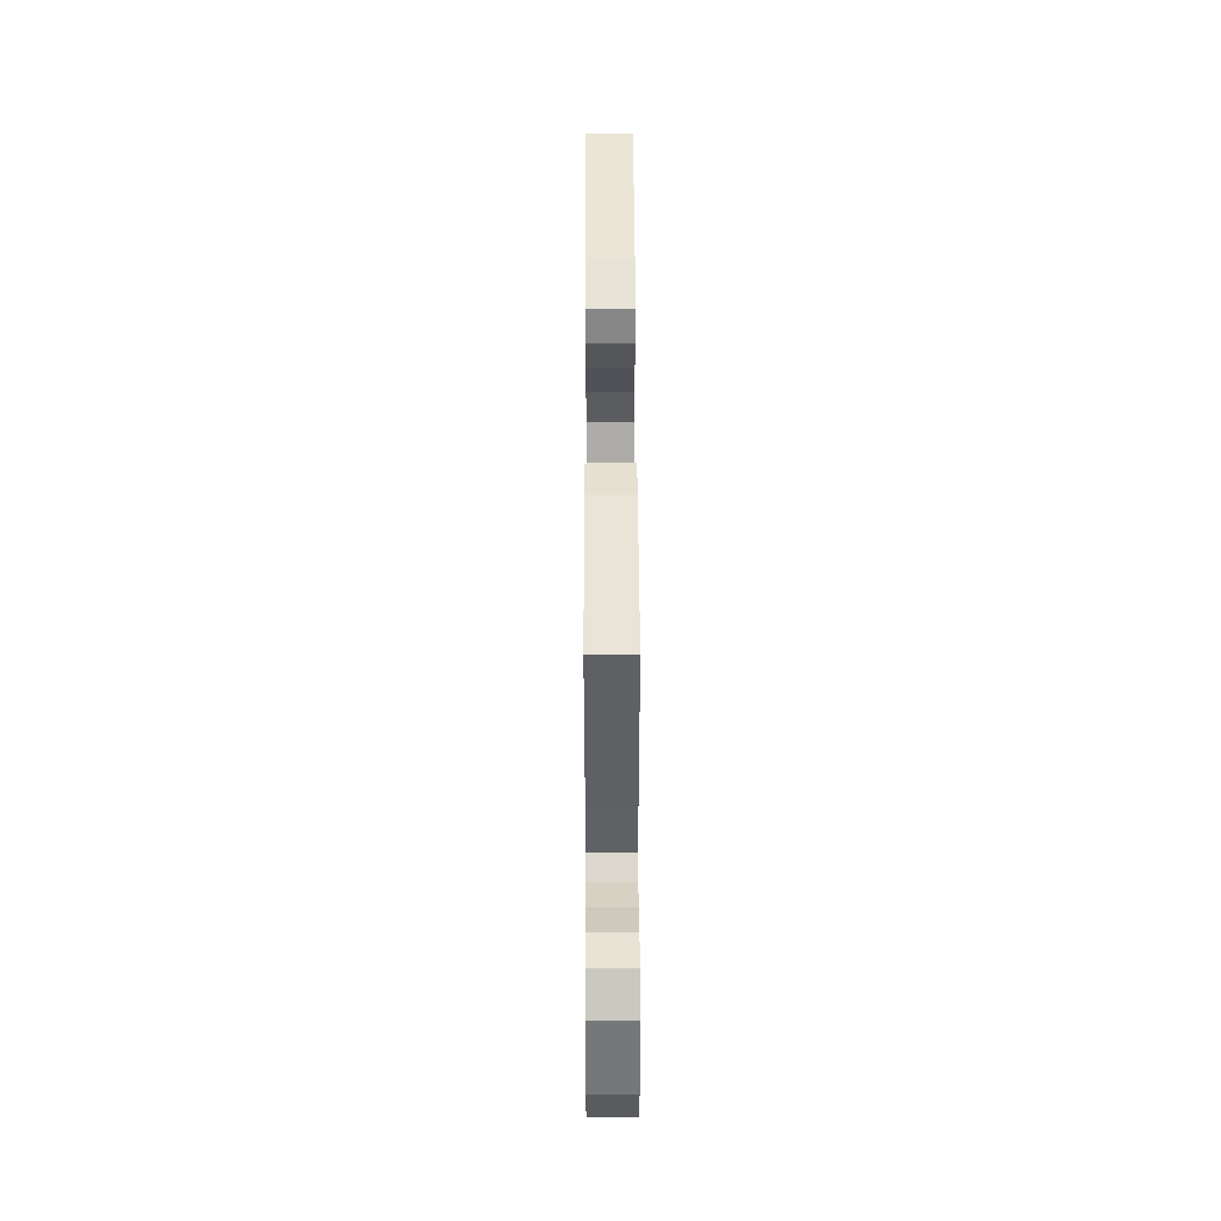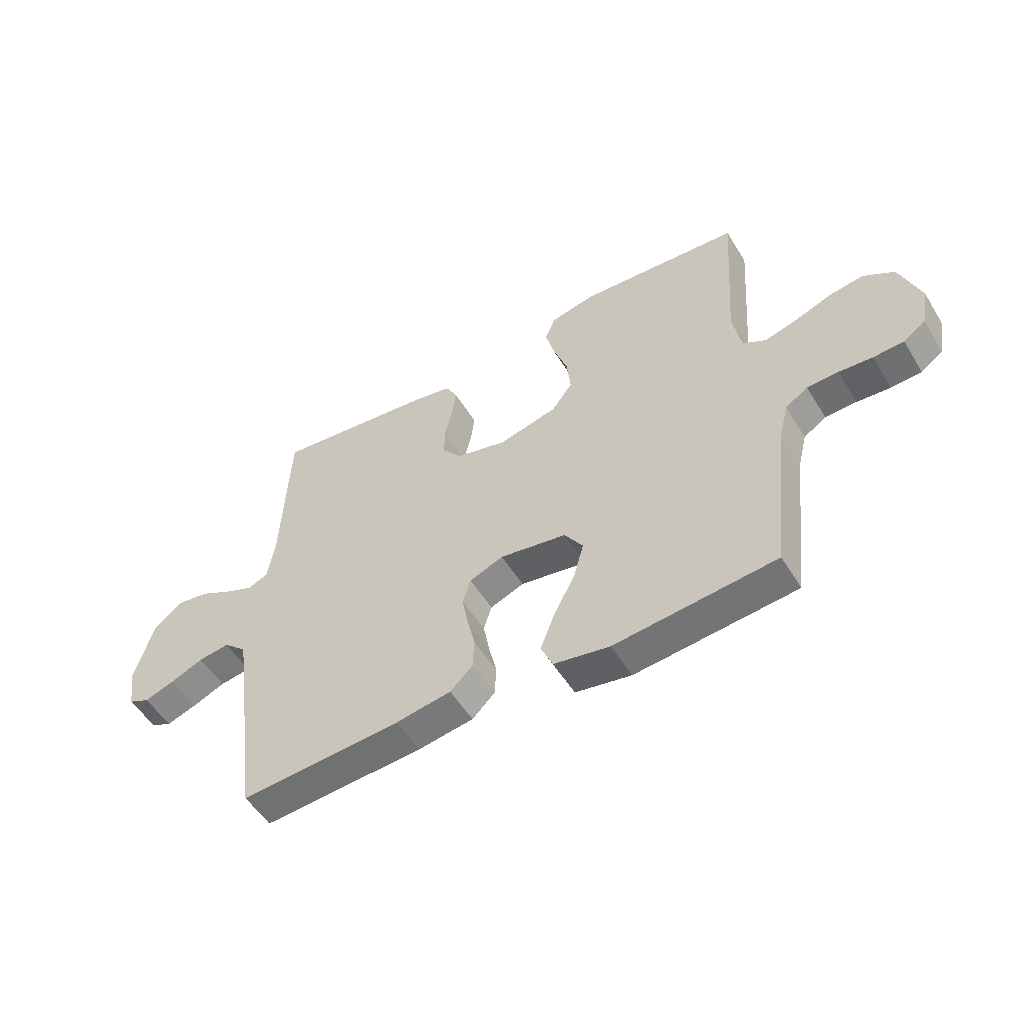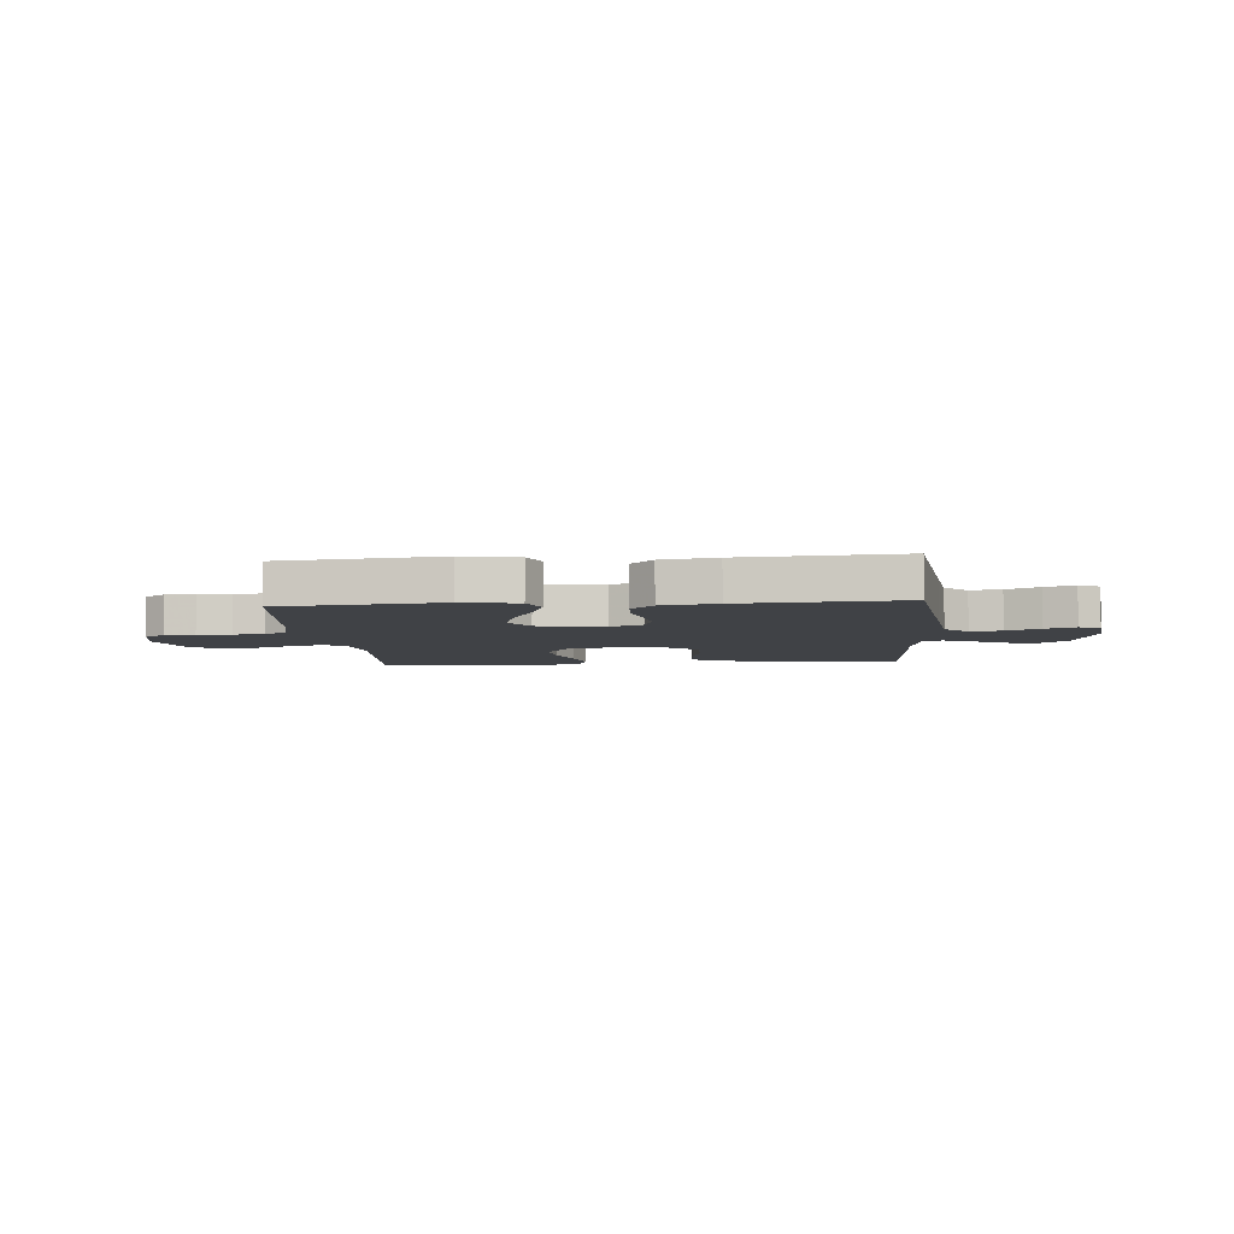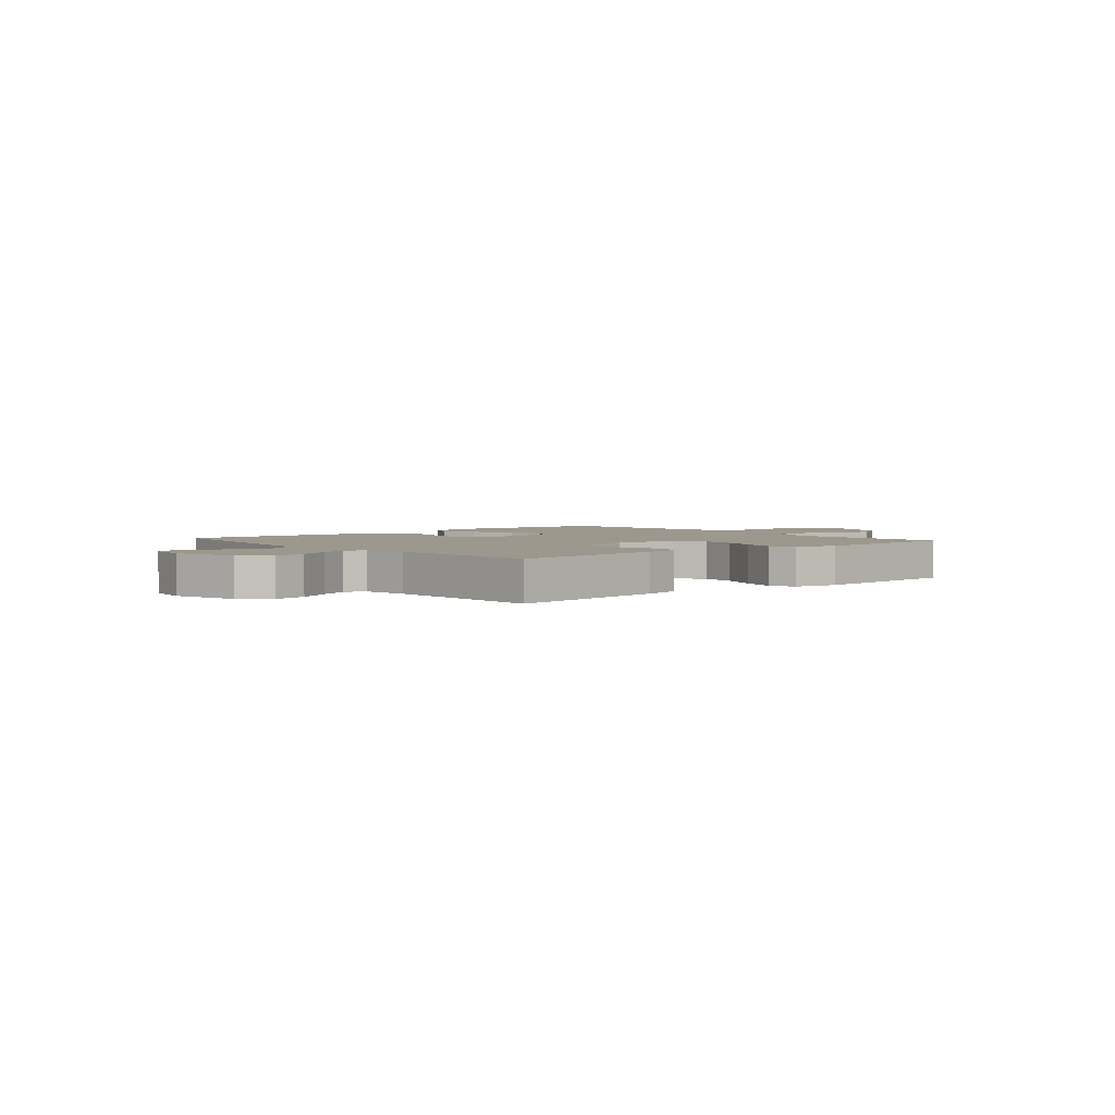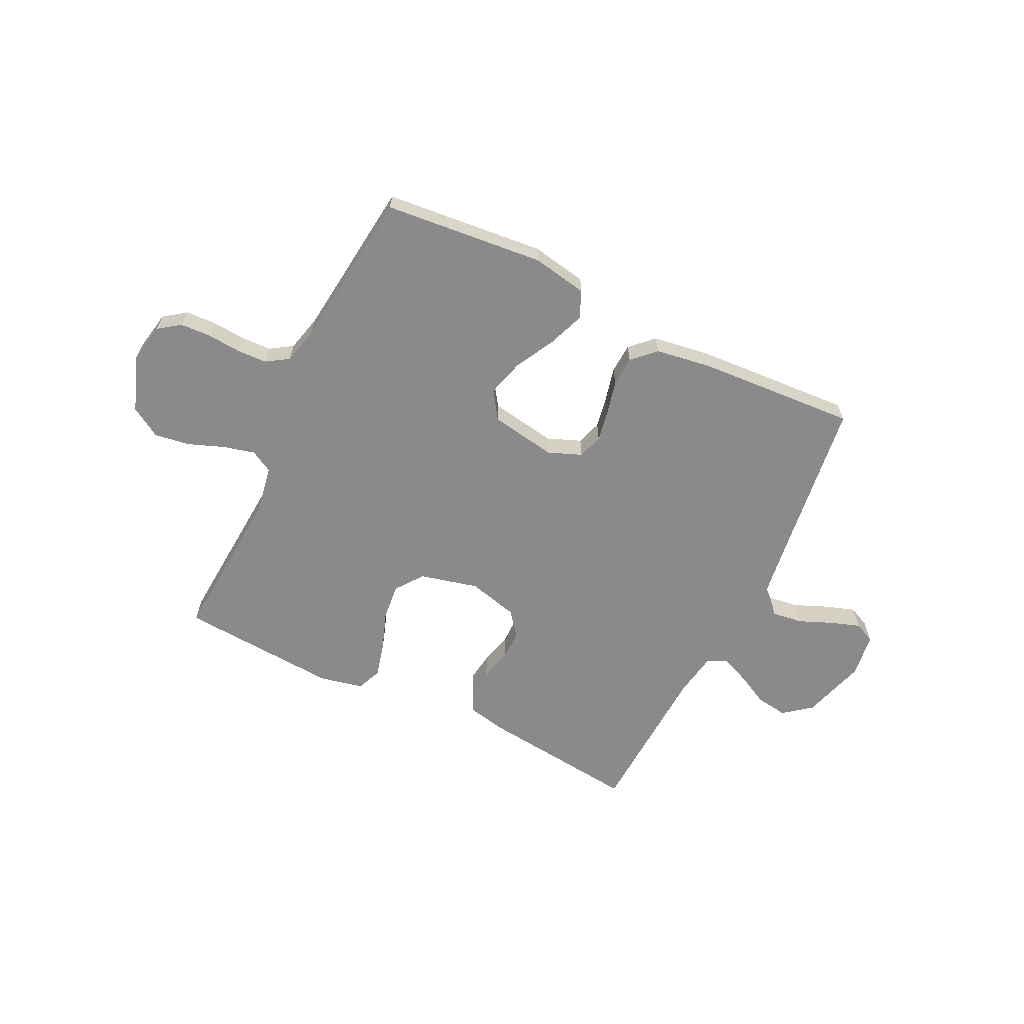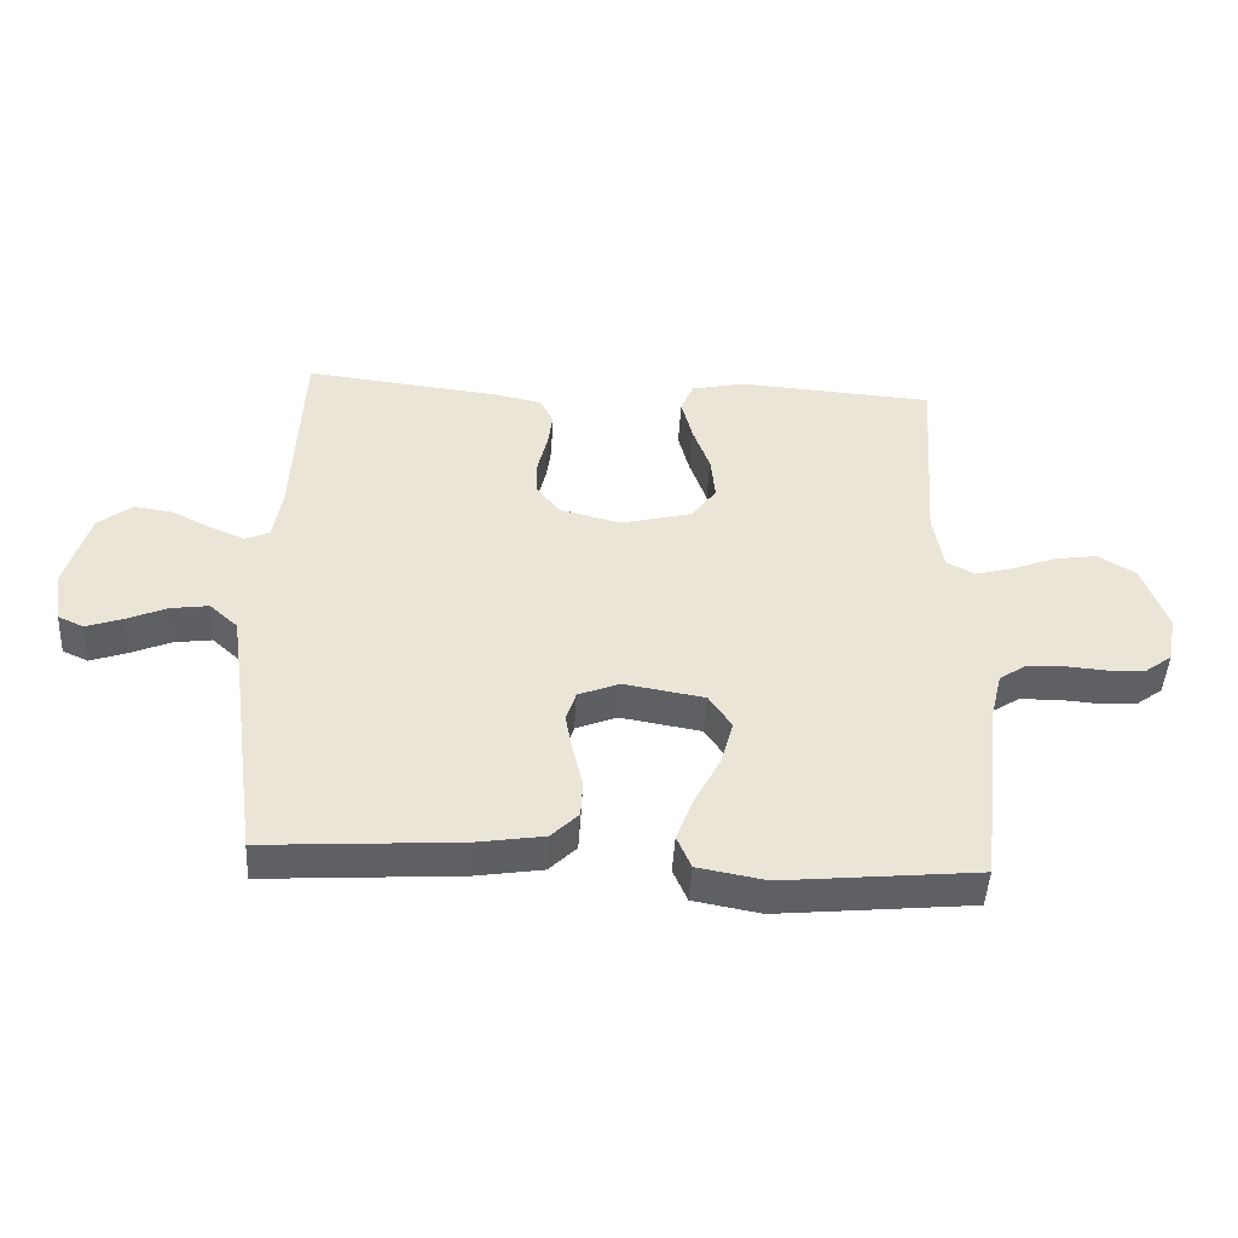
<metadata>
{"format":"obj","ext":"obj","renderer":"f3d","projection":"perspective","resolution":1024,"background":"white","views":[{"elev":49.6,"azim":-90.2,"up":"+Z"},{"elev":-53.0,"azim":30.9,"up":"+Z"},{"elev":-6.4,"azim":-175.2,"up":"+Y"},{"elev":3.0,"azim":-40.5,"up":"+Y"},{"elev":-63.6,"azim":154.0,"up":"+Y"},{"elev":-45.8,"azim":-3.2,"up":"+Z"}]}
</metadata>
<code>
v -0.5 0.07 0.5
v -0.2 0.07 0.466
v -0.129 0.07 0.451
v -0.108 0.07 0.411
v -0.115 0.07 0.357
v -0.13 0.07 0.297
v -0.13 0.07 0.24
v -0.094 0.07 0.195
v 0 0.07 0.171
v 0.11 0.07 0.198
v 0.148 0.07 0.25
v 0.141 0.07 0.318
v 0.115 0.07 0.39
v 0.098 0.07 0.456
v 0.117 0.07 0.503
v 0.2 0.07 0.521
v 0.5 0.07 0.5
v 0.479 0.07 0.2
v 0.495 0.07 0.112
v 0.537 0.07 0.089
v 0.596 0.07 0.104
v 0.664 0.07 0.13
v 0.73 0.07 0.14
v 0.787 0.07 0.105
v 0.825 0.07 0
v 0.811 0.07 -0.074
v 0.77 0.07 -0.104
v 0.713 0.07 -0.107
v 0.651 0.07 -0.102
v 0.593 0.07 -0.104
v 0.551 0.07 -0.131
v 0.534 0.07 -0.2
v 0.5 0.07 -0.5
v 0.2 0.07 -0.529
v 0.096 0.07 -0.51
v 0.074 0.07 -0.459
v 0.1 0.07 -0.391
v 0.14 0.07 -0.315
v 0.159 0.07 -0.246
v 0.124 0.07 -0.194
v 0 0.07 -0.173
v -0.063 0.07 -0.198
v -0.078 0.07 -0.245
v -0.067 0.07 -0.305
v -0.052 0.07 -0.368
v -0.055 0.07 -0.424
v -0.097 0.07 -0.465
v -0.2 0.07 -0.481
v -0.5 0.07 -0.5
v -0.54 0.07 -0.2
v -0.556 0.07 -0.086
v -0.599 0.07 -0.047
v -0.657 0.07 -0.055
v -0.719 0.07 -0.081
v -0.775 0.07 -0.1
v -0.814 0.07 -0.082
v -0.826 0.07 0
v -0.79 0.07 0.121
v -0.738 0.07 0.162
v -0.678 0.07 0.153
v -0.618 0.07 0.122
v -0.565 0.07 0.1
v -0.528 0.07 0.116
v -0.514 0.07 0.2
v -0.5 0 0.5
v -0.2 0 0.466
v -0.129 0 0.451
v -0.108 0 0.411
v -0.115 0 0.357
v -0.13 0 0.297
v -0.13 0 0.24
v -0.094 0 0.195
v 0 0 0.171
v 0.11 0 0.198
v 0.148 0 0.25
v 0.141 0 0.318
v 0.115 0 0.39
v 0.098 0 0.456
v 0.117 0 0.503
v 0.2 0 0.521
v 0.5 0 0.5
v 0.479 0 0.2
v 0.495 0 0.112
v 0.537 0 0.089
v 0.596 0 0.104
v 0.664 0 0.13
v 0.73 0 0.14
v 0.787 0 0.105
v 0.825 0 0
v 0.811 0 -0.074
v 0.77 0 -0.104
v 0.713 0 -0.107
v 0.651 0 -0.102
v 0.593 0 -0.104
v 0.551 0 -0.131
v 0.534 0 -0.2
v 0.5 0 -0.5
v 0.2 0 -0.529
v 0.096 0 -0.51
v 0.074 0 -0.459
v 0.1 0 -0.391
v 0.14 0 -0.315
v 0.159 0 -0.246
v 0.124 0 -0.194
v 0 0 -0.173
v -0.063 0 -0.198
v -0.078 0 -0.245
v -0.067 0 -0.305
v -0.052 0 -0.368
v -0.055 0 -0.424
v -0.097 0 -0.465
v -0.2 0 -0.481
v -0.5 0 -0.5
v -0.54 0 -0.2
v -0.556 0 -0.086
v -0.599 0 -0.047
v -0.657 0 -0.055
v -0.719 0 -0.081
v -0.775 0 -0.1
v -0.814 0 -0.082
v -0.826 0 0
v -0.79 0 0.121
v -0.738 0 0.162
v -0.678 0 0.153
v -0.618 0 0.122
v -0.565 0 0.1
v -0.528 0 0.116
v -0.514 0 0.2
f 59 60 61
f 58 59 61
f 57 58 61
f 56 57 61
f 55 56 61
f 54 55 61
f 53 54 61
f 52 53 61 62
f 51 52 62 63
f 48 49 50
f 47 48 50
f 46 47 50
f 45 46 50
f 44 45 50
f 51 63 64
f 50 51 64
f 44 50 64
f 43 44 64
f 36 37 38
f 35 36 38
f 34 35 38
f 33 34 38
f 32 33 38
f 31 32 38 39
f 30 31 39 40
f 27 28 29
f 26 27 29
f 25 26 29
f 24 25 29
f 23 24 29
f 22 23 29
f 21 22 29
f 20 21 29 30
f 30 40 41
f 20 30 41
f 19 20 41
f 16 17 18
f 15 16 18
f 14 15 18
f 13 14 18
f 12 13 18
f 11 12 18 19
f 4 5 6
f 3 4 6
f 2 3 6
f 1 2 6
f 64 1 6
f 64 6 7
f 64 7 8
f 43 64 8
f 42 43 8
f 19 41 42
f 11 19 42
f 10 11 42
f 9 10 42
f 8 9 42
f 125 124 123
f 125 123 122
f 125 122 121
f 125 121 120
f 125 120 119
f 125 119 118
f 125 118 117
f 126 125 117 116
f 127 126 116 115
f 114 113 112
f 114 112 111
f 114 111 110
f 114 110 109
f 114 109 108
f 128 127 115
f 128 115 114
f 128 114 108
f 128 108 107
f 102 101 100
f 102 100 99
f 102 99 98
f 102 98 97
f 102 97 96
f 103 102 96 95
f 104 103 95 94
f 93 92 91
f 93 91 90
f 93 90 89
f 93 89 88
f 93 88 87
f 93 87 86
f 93 86 85
f 94 93 85 84
f 105 104 94
f 105 94 84
f 105 84 83
f 82 81 80
f 82 80 79
f 82 79 78
f 82 78 77
f 82 77 76
f 83 82 76 75
f 70 69 68
f 70 68 67
f 70 67 66
f 70 66 65
f 70 65 128
f 71 70 128
f 72 71 128
f 72 128 107
f 72 107 106
f 106 105 83
f 106 83 75
f 106 75 74
f 106 74 73
f 106 73 72
f 1 65 66 2
f 2 66 67 3
f 3 67 68 4
f 4 68 69 5
f 5 69 70 6
f 6 70 71 7
f 7 71 72 8
f 8 72 73 9
f 9 73 74 10
f 10 74 75 11
f 11 75 76 12
f 12 76 77 13
f 13 77 78 14
f 14 78 79 15
f 15 79 80 16
f 16 80 81 17
f 17 81 82 18
f 18 82 83 19
f 19 83 84 20
f 20 84 85 21
f 21 85 86 22
f 22 86 87 23
f 23 87 88 24
f 24 88 89 25
f 25 89 90 26
f 26 90 91 27
f 27 91 92 28
f 28 92 93 29
f 29 93 94 30
f 30 94 95 31
f 31 95 96 32
f 32 96 97 33
f 33 97 98 34
f 34 98 99 35
f 35 99 100 36
f 36 100 101 37
f 37 101 102 38
f 38 102 103 39
f 39 103 104 40
f 40 104 105 41
f 41 105 106 42
f 42 106 107 43
f 43 107 108 44
f 44 108 109 45
f 45 109 110 46
f 46 110 111 47
f 47 111 112 48
f 48 112 113 49
f 49 113 114 50
f 50 114 115 51
f 51 115 116 52
f 52 116 117 53
f 53 117 118 54
f 54 118 119 55
f 55 119 120 56
f 56 120 121 57
f 57 121 122 58
f 58 122 123 59
f 59 123 124 60
f 60 124 125 61
f 61 125 126 62
f 62 126 127 63
f 63 127 128 64
f 64 128 65 1

</code>
